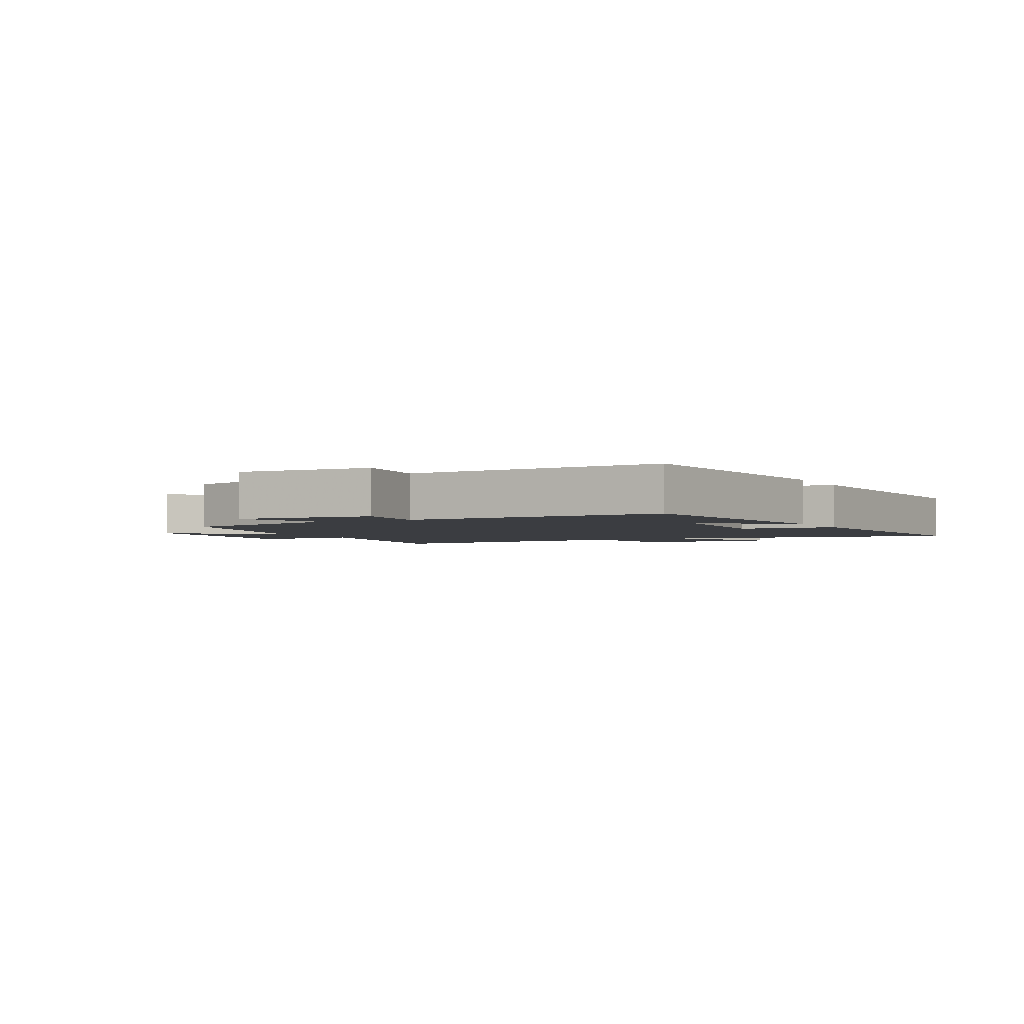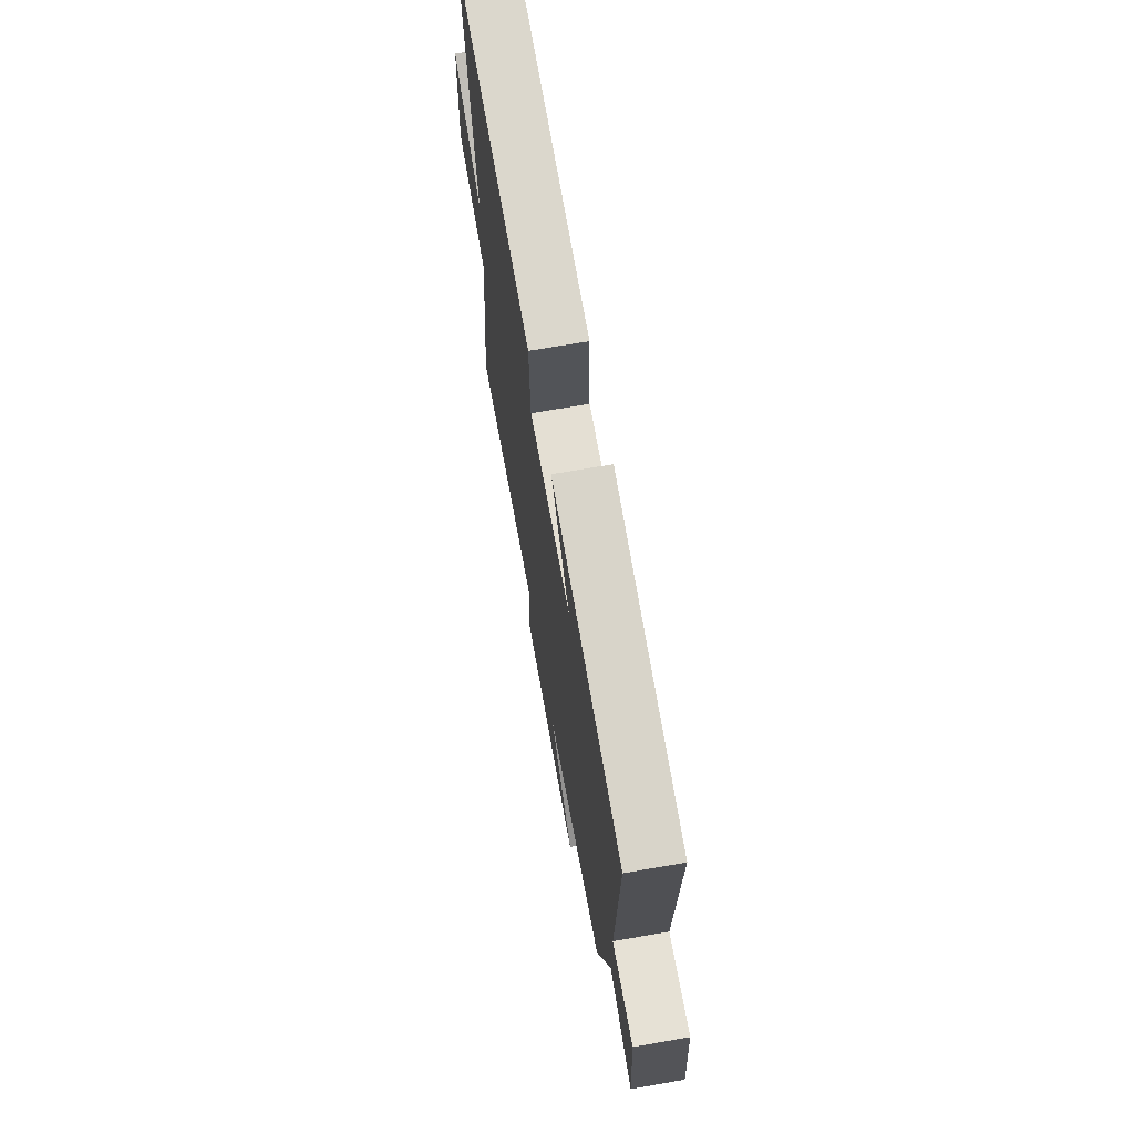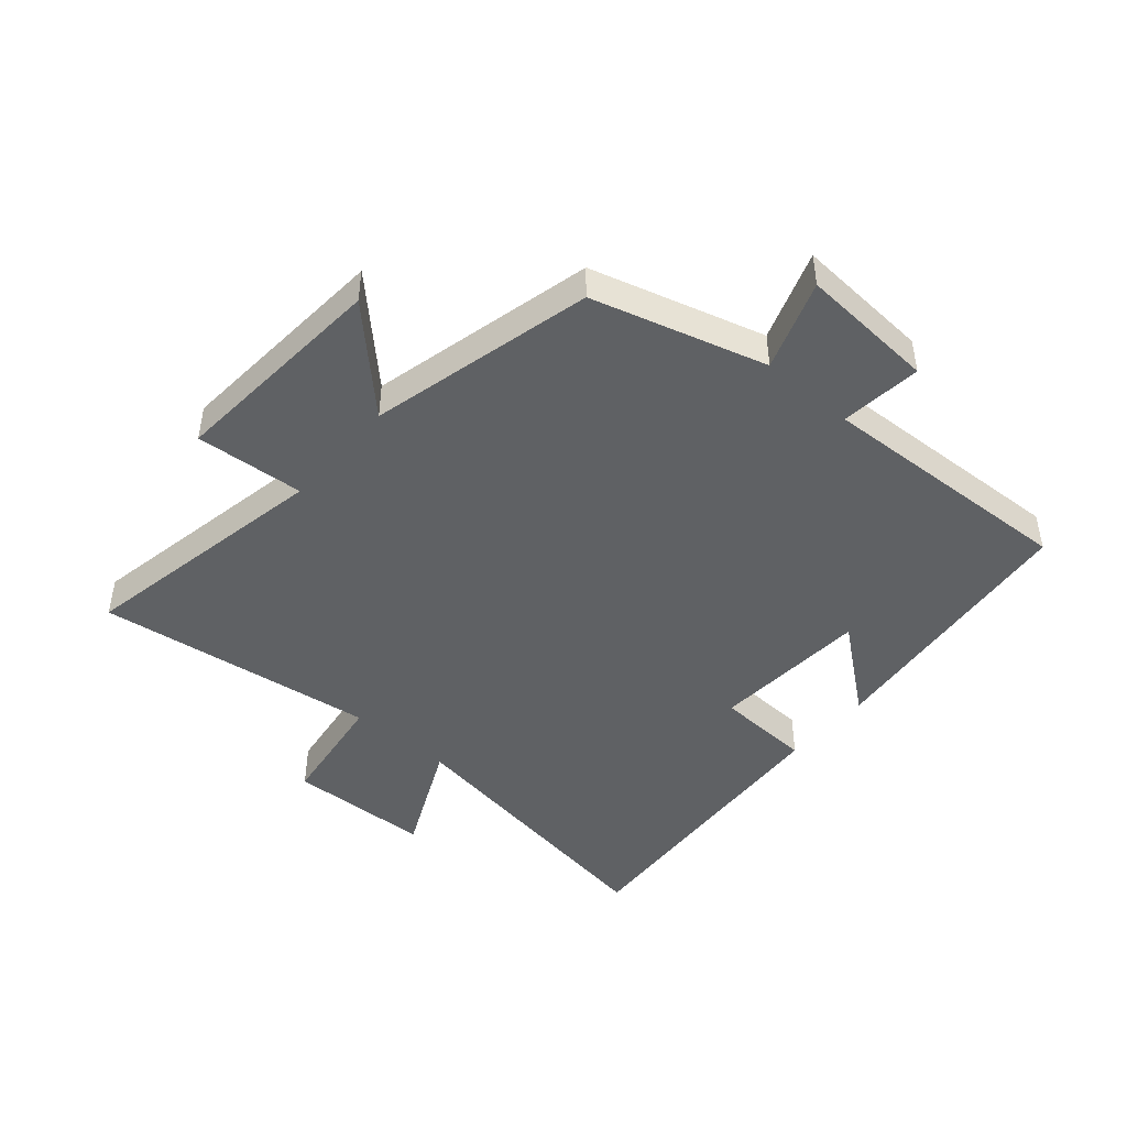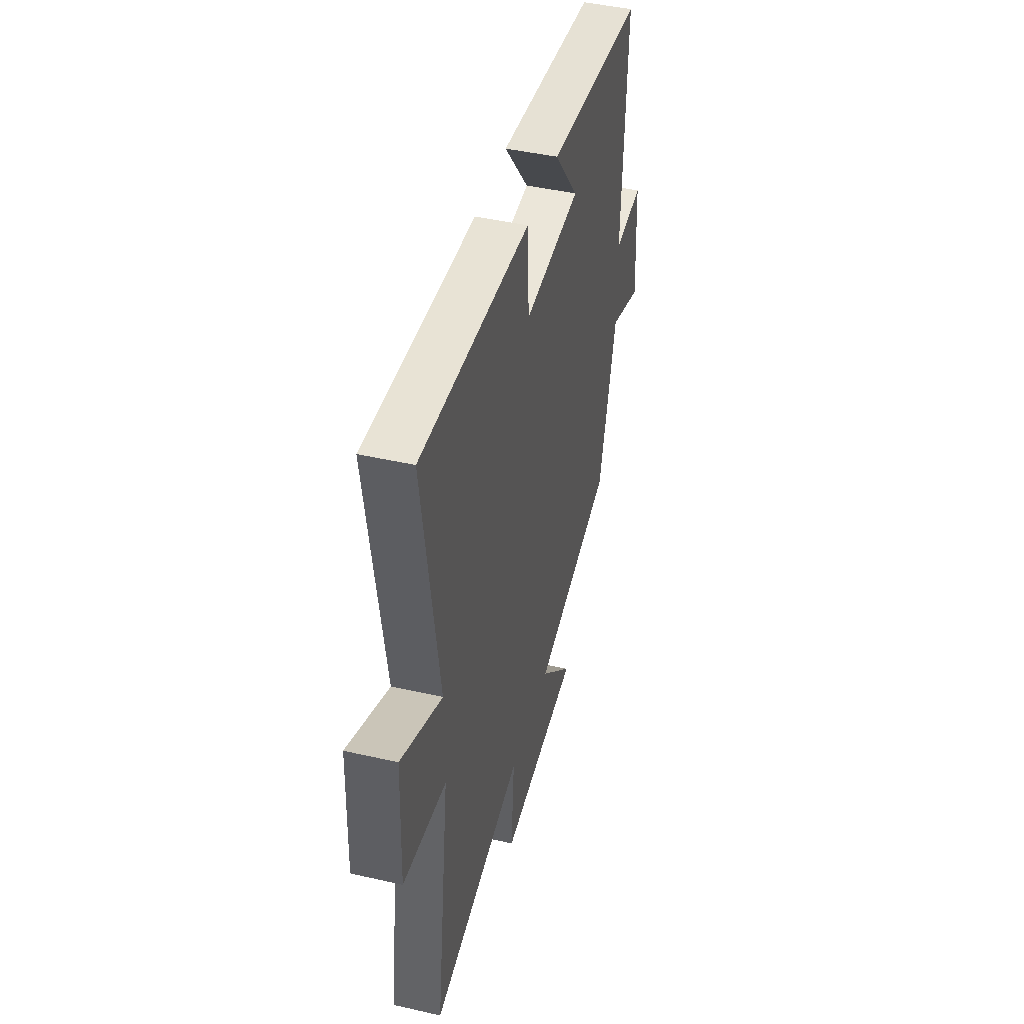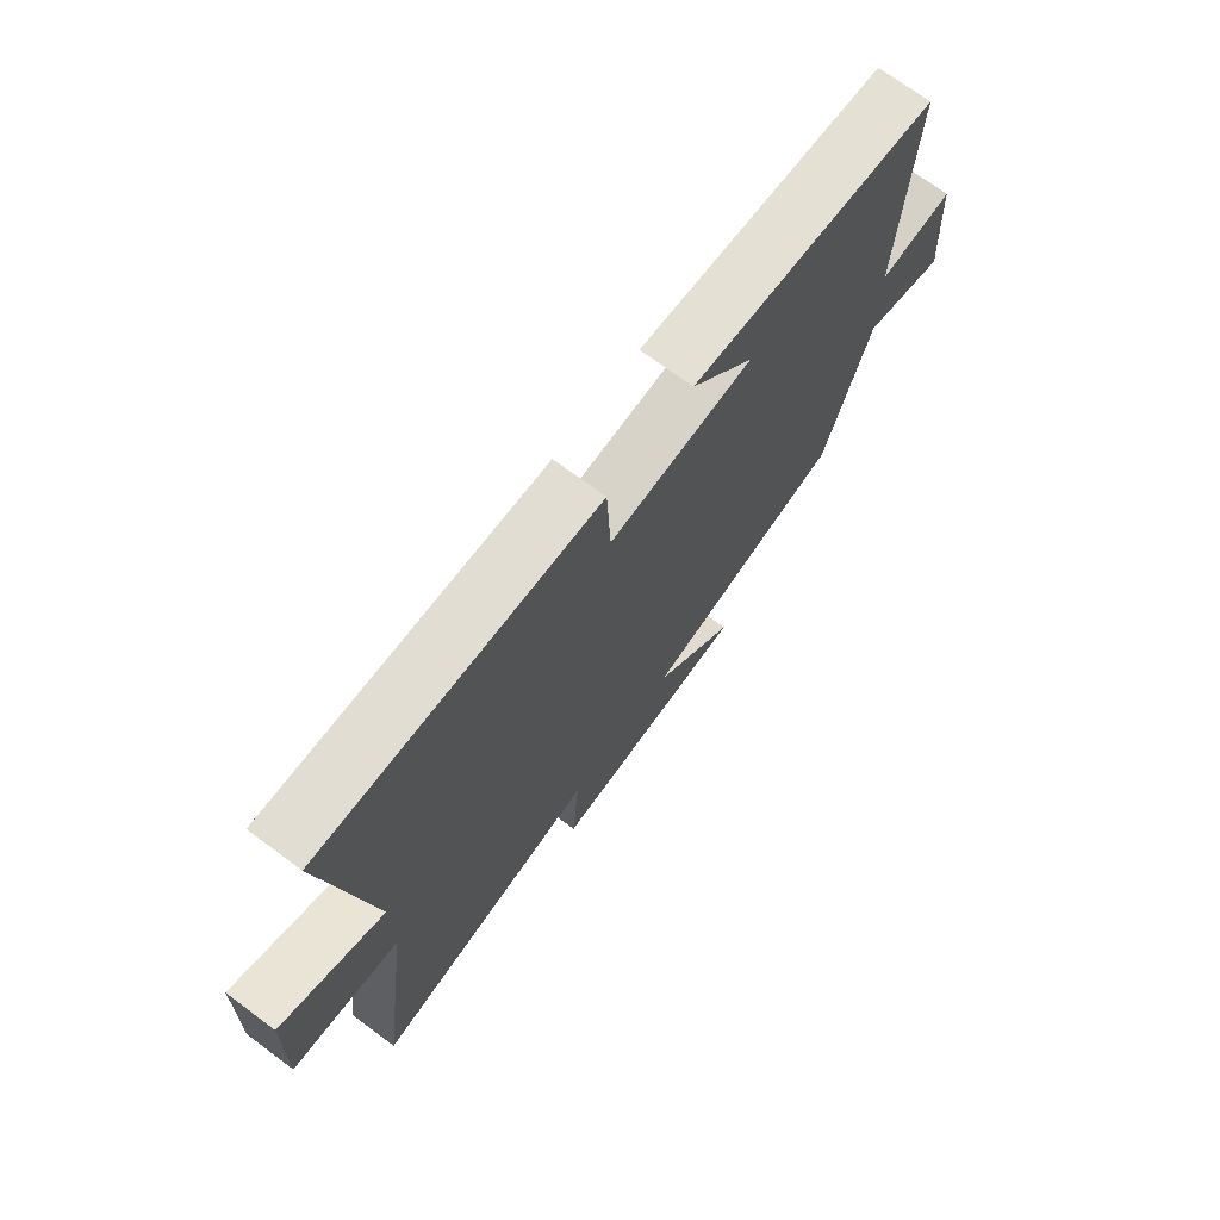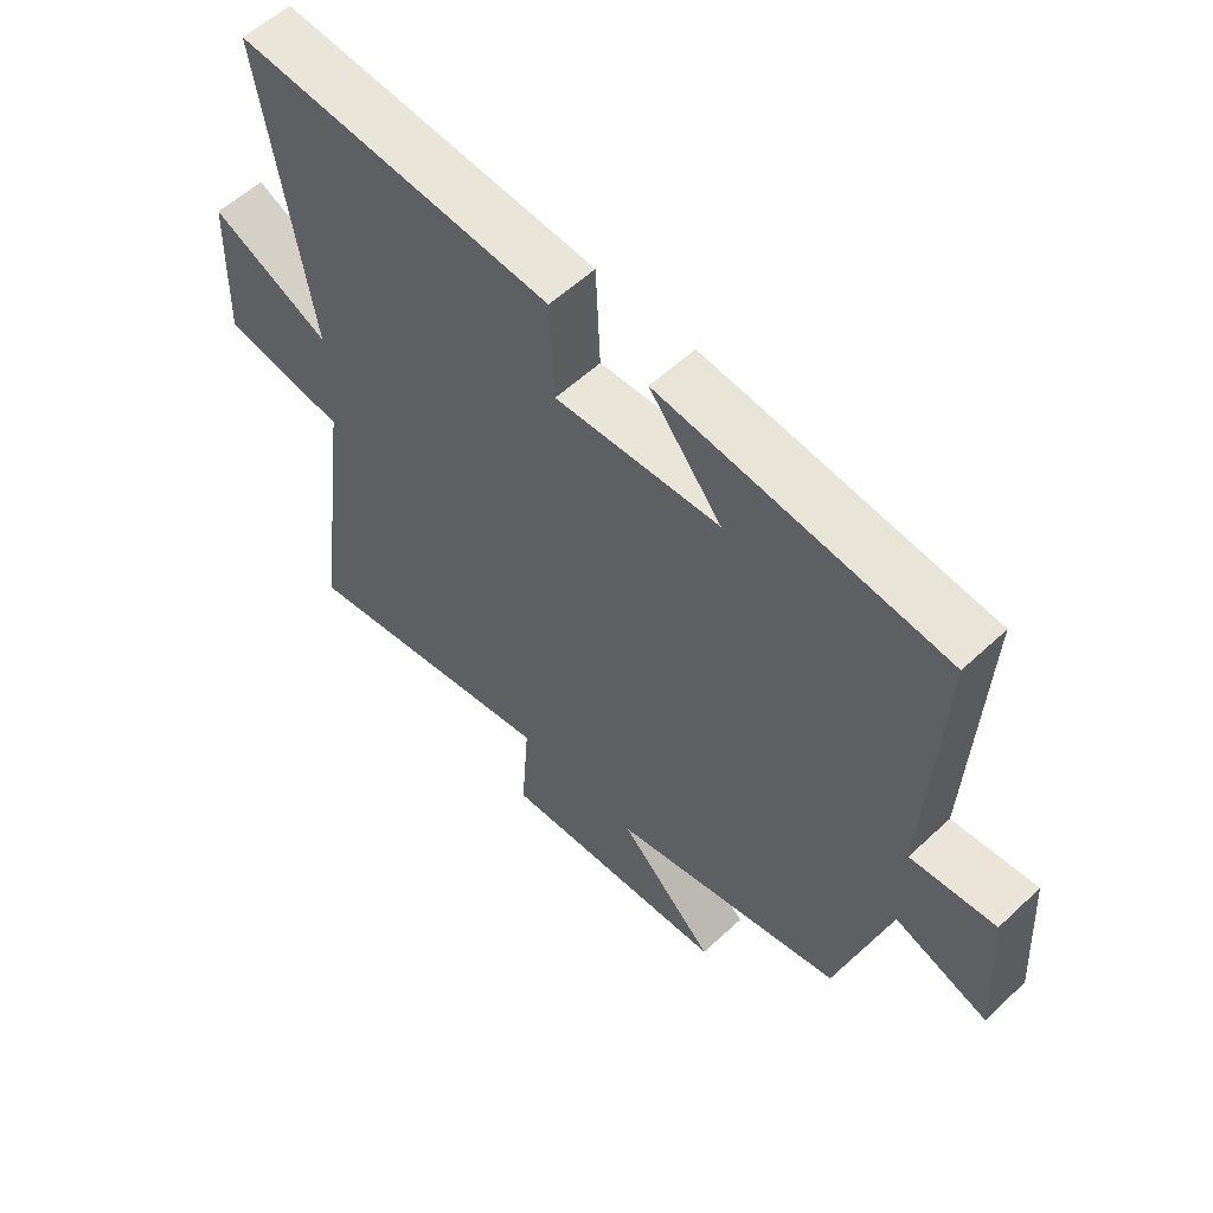
<metadata>
{"format":"obj","ext":"obj","renderer":"f3d","projection":"perspective","resolution":1024,"background":"white","views":[{"elev":-2.6,"azim":-62.5,"up":"+Y"},{"elev":69.6,"azim":-99.9,"up":"+Z"},{"elev":-45.9,"azim":-130.8,"up":"+Y"},{"elev":44.5,"azim":104.9,"up":"+Z"},{"elev":72.0,"azim":126.5,"up":"+Z"},{"elev":57.1,"azim":-134.2,"up":"+Z"}]}
</metadata>
<code>
v -0.52 0.07 0.451
v -0.075 0.07 0.5
v -0.188 0.07 0.358
v 0.07 0.07 0.342
v 0.077 0.07 0.5
v 0.575 0.07 0.534
v 0.5 0.07 0.056
v 0.687 0.07 0.144
v 0.695 0.07 -0.09
v 0.5 0.07 -0.118
v 0.561 0.07 -0.578
v 0.145 0.07 -0.5
v 0.158 0.07 -0.678
v -0.204 0.07 -0.652
v -0.053 0.07 -0.5
v -0.419 0.07 -0.412
v -0.5 0.07 -0.129
v -0.647 0.07 -0.181
v -0.633 0.07 0.041
v -0.5 0.07 0.027
v -0.52 0 0.451
v -0.075 0 0.5
v -0.188 0 0.358
v 0.07 0 0.342
v 0.077 0 0.5
v 0.575 0 0.534
v 0.5 0 0.056
v 0.687 0 0.144
v 0.695 0 -0.09
v 0.5 0 -0.118
v 0.561 0 -0.578
v 0.145 0 -0.5
v 0.158 0 -0.678
v -0.204 0 -0.652
v -0.053 0 -0.5
v -0.419 0 -0.412
v -0.5 0 -0.129
v -0.647 0 -0.181
v -0.633 0 0.041
v -0.5 0 0.027
f 17 18 19 20
f 15 16 17 20
f 15 20 1
f 12 13 14 15
f 12 15 1
f 10 11 12 1
f 7 8 9 10
f 7 10 1
f 4 5 6 7
f 3 4 7
f 3 7 1
f 1 2 3
f 40 39 38 37
f 40 37 36 35
f 21 40 35
f 35 34 33 32
f 21 35 32
f 21 32 31 30
f 30 29 28 27
f 21 30 27
f 27 26 25 24
f 27 24 23
f 21 27 23
f 23 22 21
f 1 21 22 2
f 2 22 23 3
f 3 23 24 4
f 4 24 25 5
f 5 25 26 6
f 6 26 27 7
f 7 27 28 8
f 8 28 29 9
f 9 29 30 10
f 10 30 31 11
f 11 31 32 12
f 12 32 33 13
f 13 33 34 14
f 14 34 35 15
f 15 35 36 16
f 16 36 37 17
f 17 37 38 18
f 18 38 39 19
f 19 39 40 20
f 20 40 21 1

</code>
